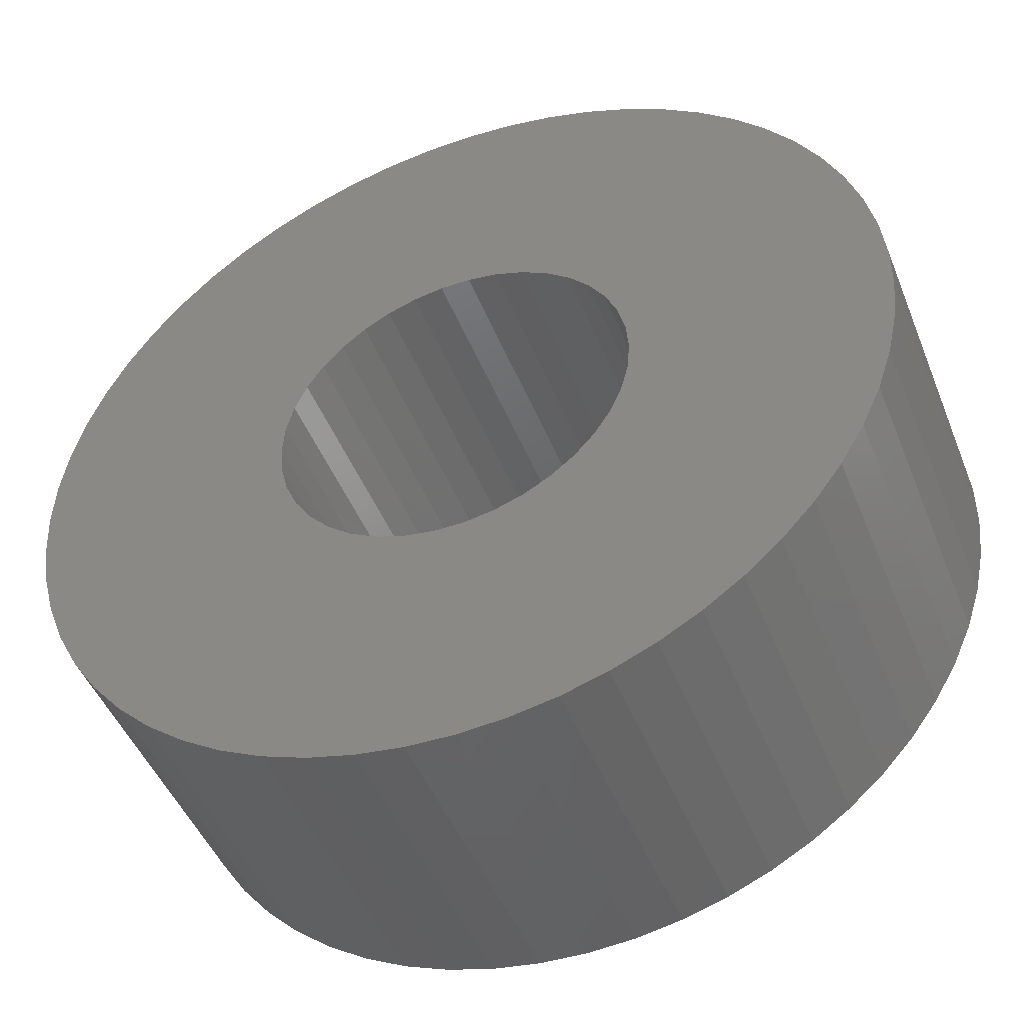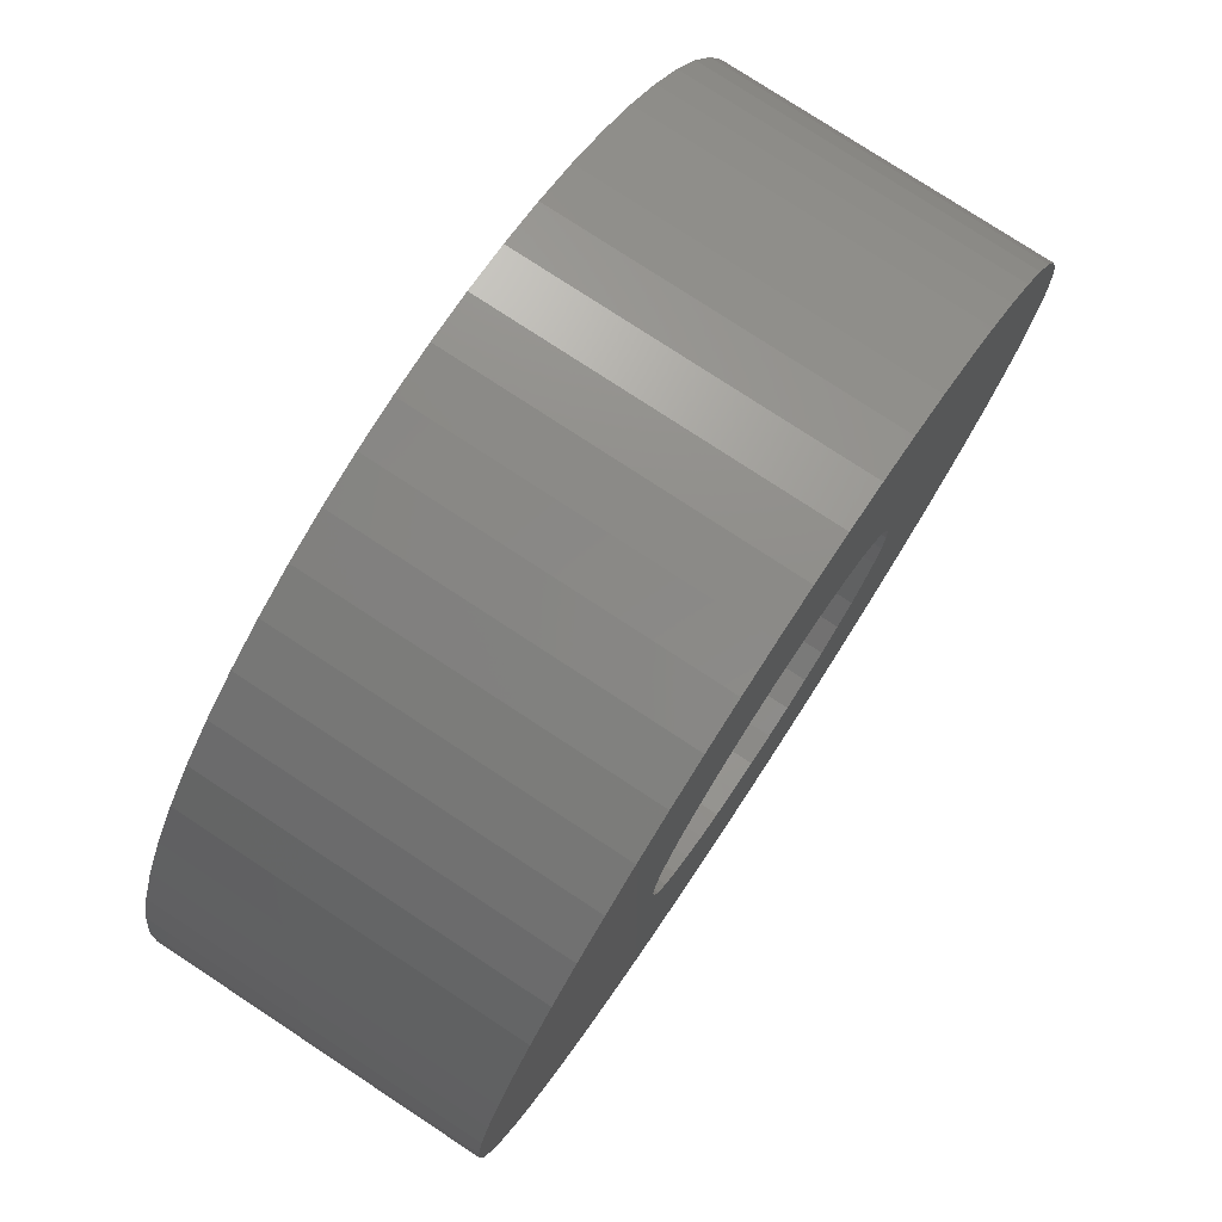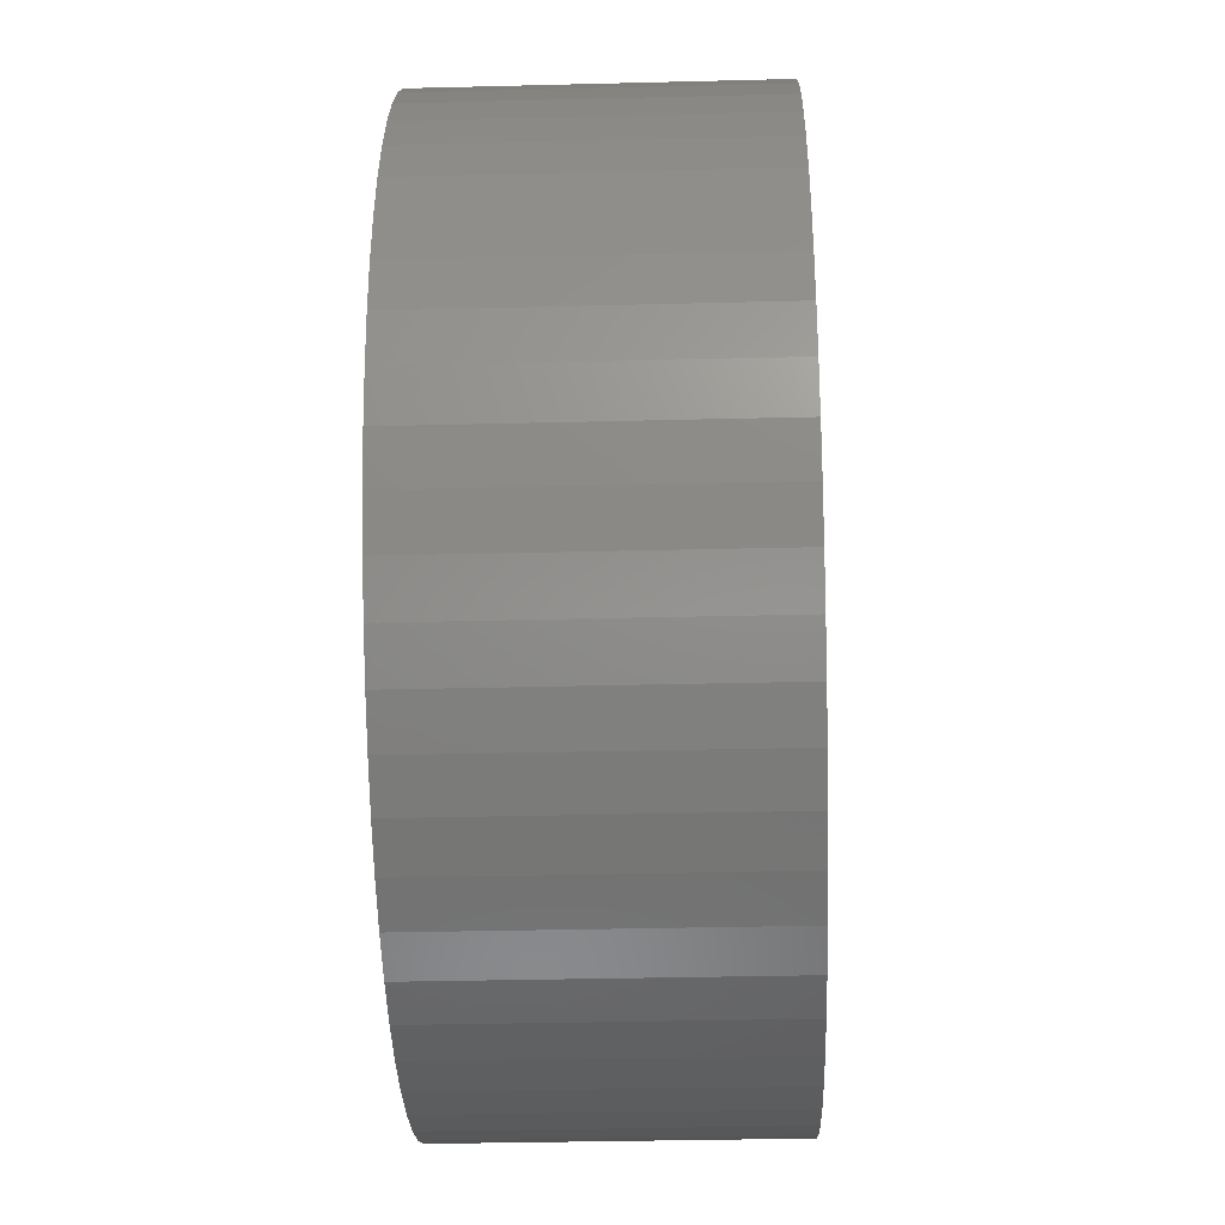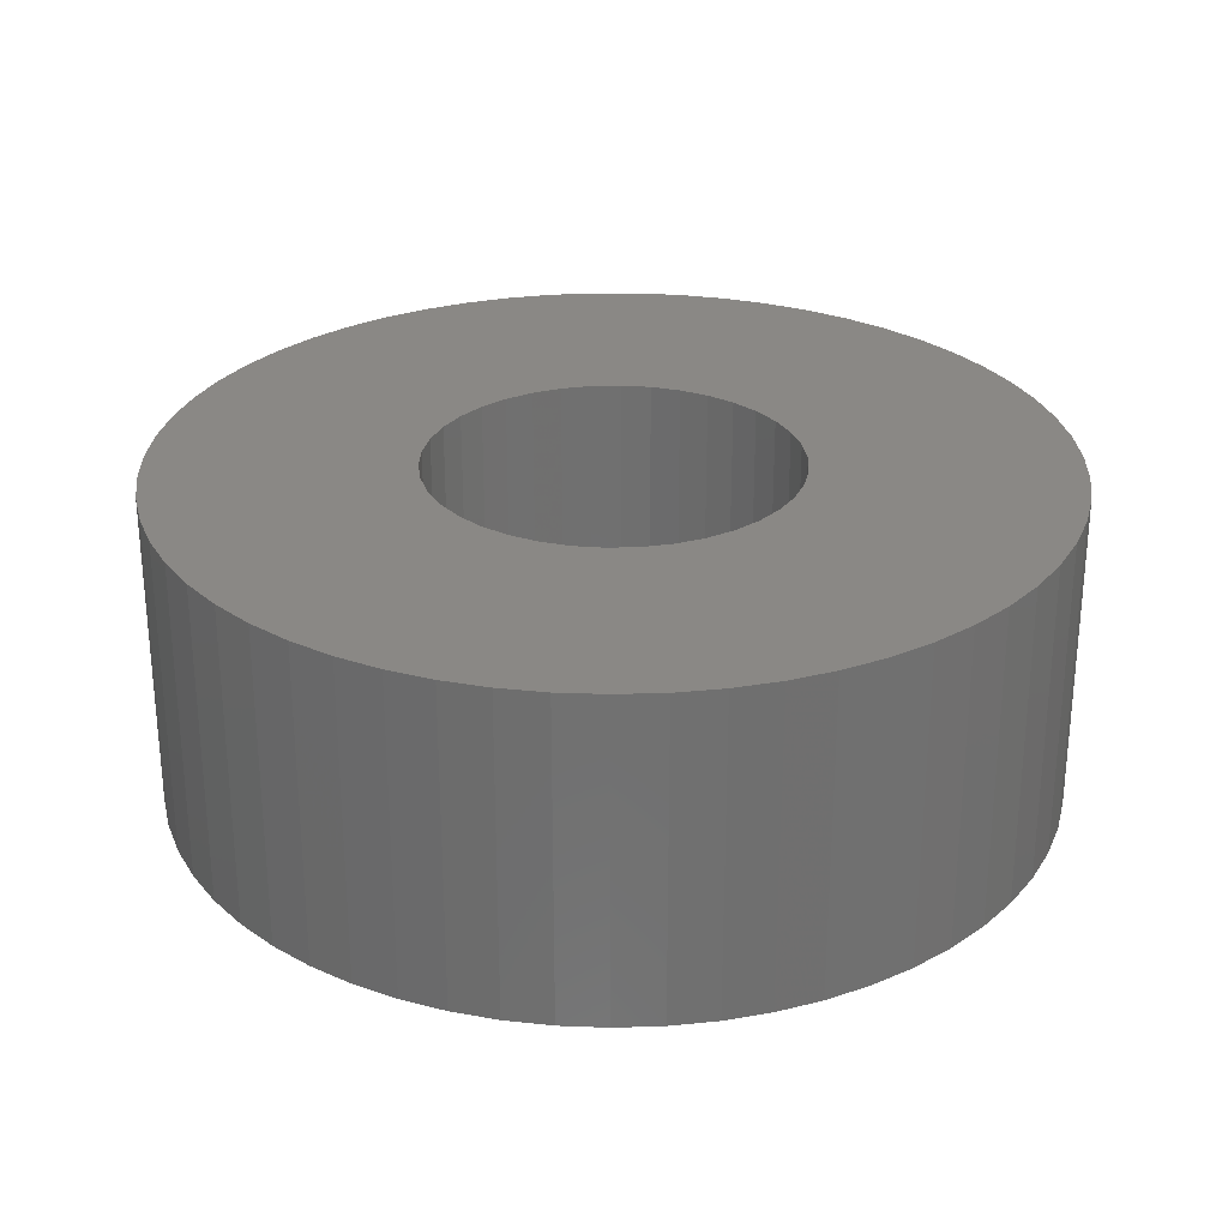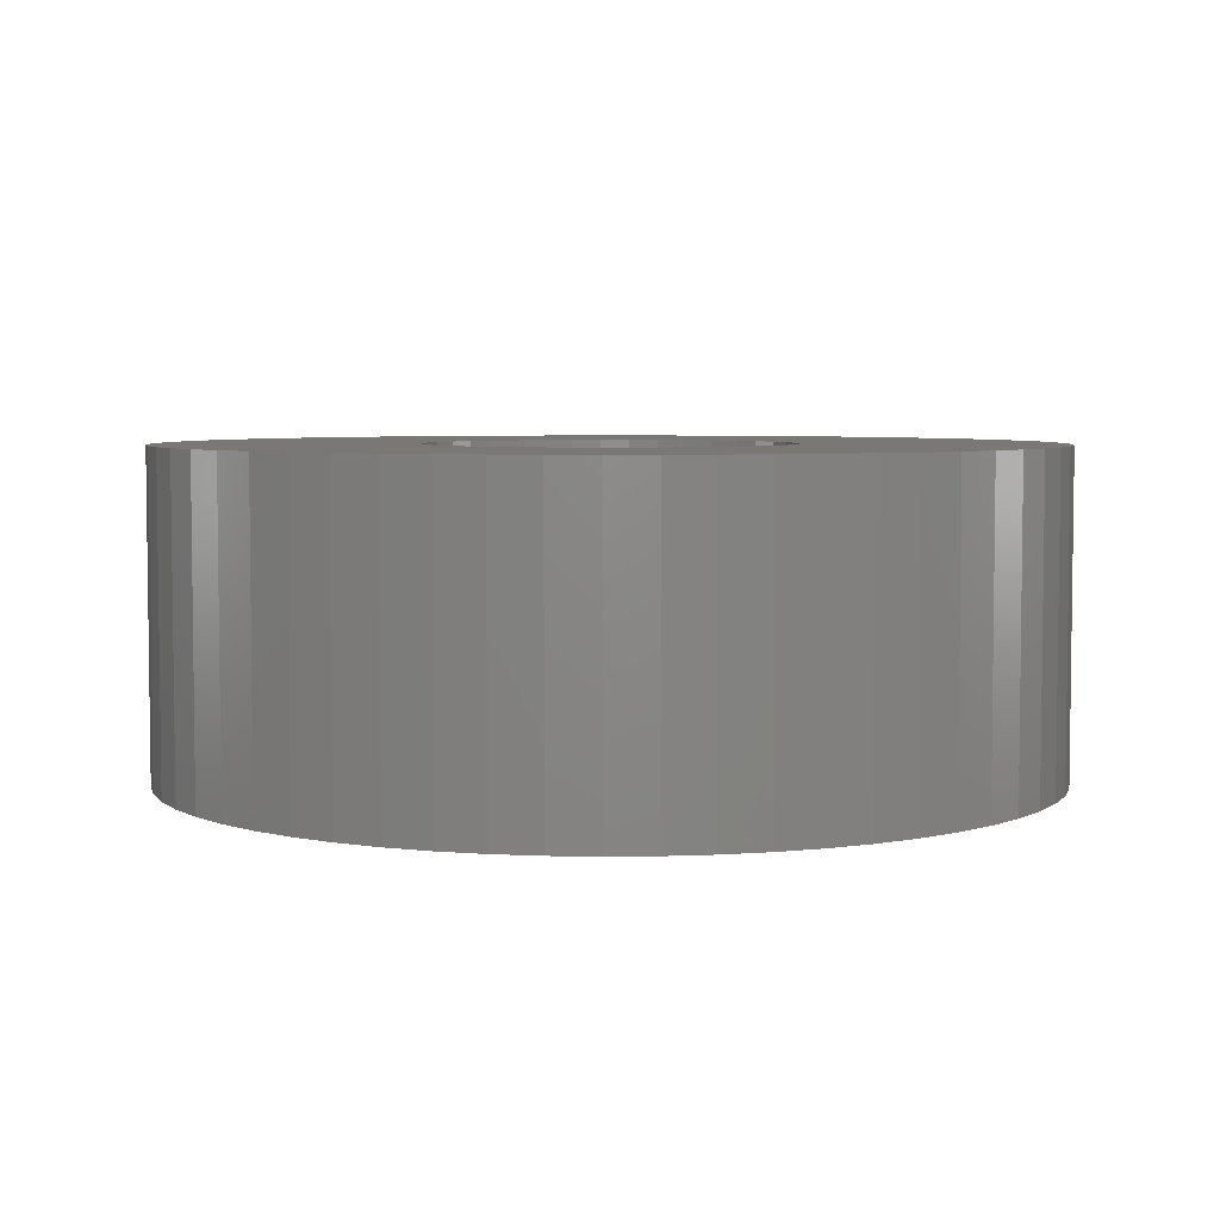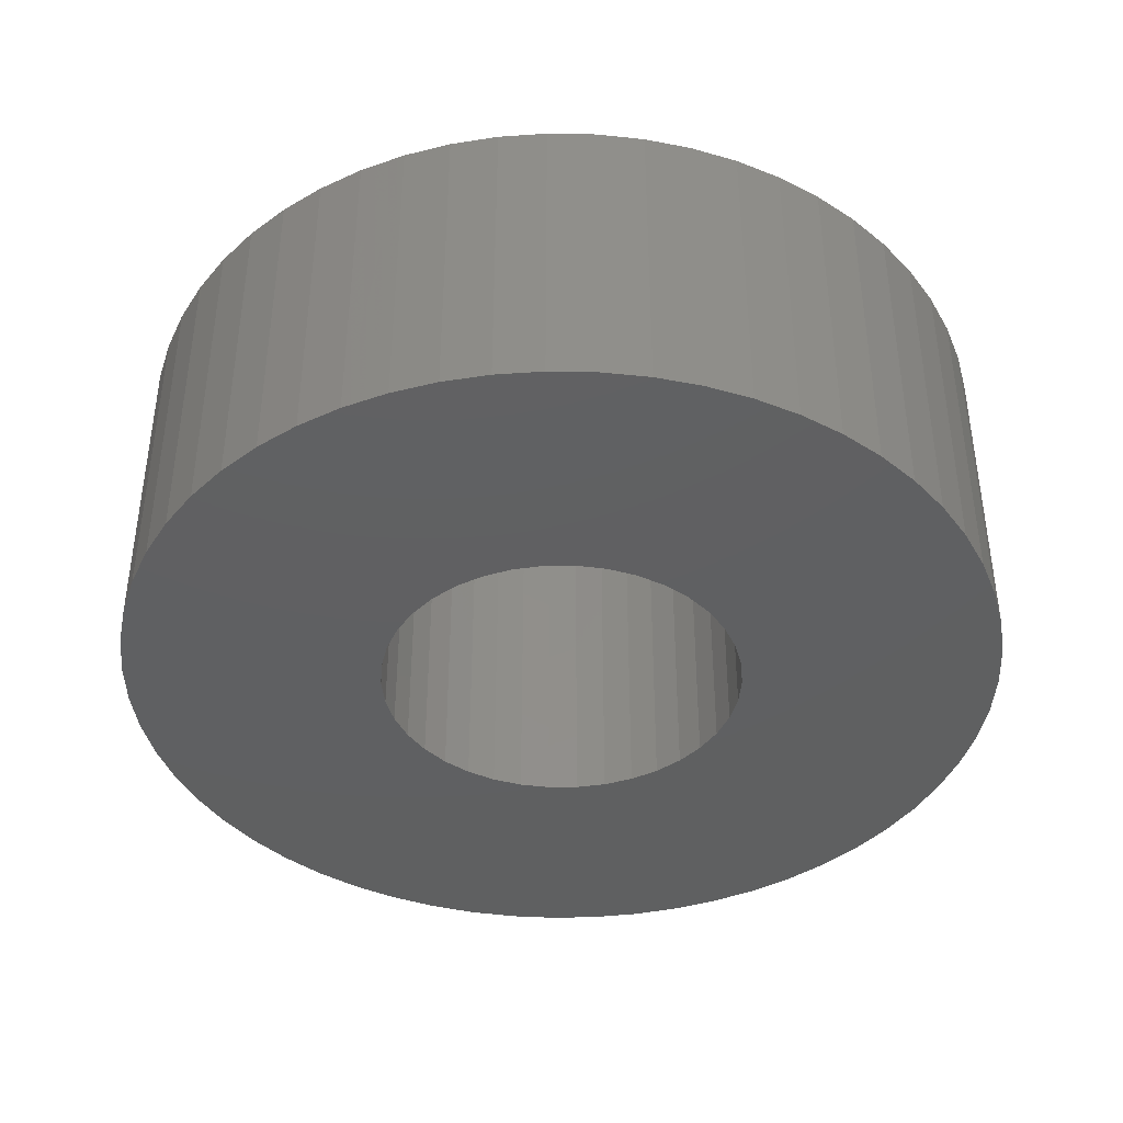
<metadata>
{"format":"stl","ext":"stl","renderer":"f3d","projection":"perspective","resolution":1024,"background":"white","views":[{"elev":-47.1,"azim":21.3,"up":"+Z"},{"elev":77.6,"azim":-56.7,"up":"+Z"},{"elev":-33.0,"azim":92.0,"up":"+Z"},{"elev":27.8,"azim":-144.6,"up":"+Y"},{"elev":4.9,"azim":-64.8,"up":"+Y"},{"elev":-40.7,"azim":-94.3,"up":"+Y"}]}
</metadata>
<code>
# stl→obj: 194 verts, 388 faces
v -3.058 5.486 0.5102
v -3.058 0 0.5102
v -3.1 5.486 0
v -3.1 0 0
v -3.058 5.486 -0.5102
v -3.058 0 -0.5102
v -2.932 5.486 -1.007
v -2.932 0 -1.007
v -2.726 5.486 -1.475
v -2.726 0 -1.475
v -2.446 5.486 -1.904
v -2.446 0 -1.904
v -2.1 5.486 -2.281
v -2.1 0 -2.281
v -1.696 5.486 -2.595
v -1.696 0 -2.595
v -1.245 5.486 -2.839
v -1.245 0 -2.839
v -0.761 5.486 -3.005
v -0.761 0 -3.005
v -0.256 5.486 -3.089
v -0.256 0 -3.089
v 0.256 5.486 -3.089
v 0.256 0 -3.089
v 0.761 5.486 -3.005
v 0.761 0 -3.005
v 1.245 5.486 -2.839
v 1.245 0 -2.839
v 1.696 5.486 -2.595
v 1.696 0 -2.595
v 2.1 5.486 -2.281
v 2.1 0 -2.281
v 2.446 5.486 -1.904
v 2.446 0 -1.904
v 2.726 5.486 -1.475
v 2.726 0 -1.475
v 2.932 5.486 -1.007
v 2.932 0 -1.007
v 3.058 5.486 -0.5102
v 3.058 0 -0.5102
v 3.1 5.486 0
v 3.1 0 0
v 3.058 5.486 0.5102
v 3.058 0 0.5102
v 2.932 5.486 1.007
v 2.932 0 1.007
v 2.726 5.486 1.475
v 2.726 0 1.475
v 2.446 5.486 1.904
v 2.446 0 1.904
v 2.1 5.486 2.281
v 2.1 0 2.281
v 1.696 5.486 2.595
v 1.696 0 2.595
v 1.245 5.486 2.839
v 1.245 0 2.839
v 0.761 5.486 3.005
v 0.761 0 3.005
v 0.256 5.486 3.089
v 0.256 0 3.089
v -0.256 5.486 3.089
v -0.256 0 3.089
v -0.761 5.486 3.005
v -0.761 0 3.005
v -1.245 5.486 2.839
v -1.245 0 2.839
v -1.696 5.486 2.595
v -1.696 0 2.595
v -2.1 5.486 2.281
v -2.1 0 2.281
v -2.446 5.486 1.904
v -2.446 0 1.904
v -2.726 5.486 1.475
v -2.726 0 1.475
v -2.932 5.486 1.007
v -2.932 0 1.007
v -7.458 5.486 -0.7972
v -7.458 0 -0.7972
v -7.5 5.486 0
v -7.5 0 0
v -7.458 5.486 0.7972
v -7.458 0 0.7972
v -7.331 5.486 1.585
v -7.331 0 1.585
v -7.12 5.486 2.356
v -7.12 0 2.356
v -6.83 5.486 3.099
v -6.83 0 3.099
v -6.462 5.486 3.807
v -6.462 0 3.807
v -6.02 5.486 4.473
v -6.02 0 4.473
v -5.511 5.486 5.087
v -5.511 0 5.087
v -4.939 5.486 5.644
v -4.939 0 5.644
v -4.311 5.486 6.137
v -4.311 0 6.137
v -3.634 5.486 6.561
v -3.634 0 6.561
v -2.916 5.486 6.91
v -2.916 0 6.91
v -2.165 5.486 7.181
v -2.165 0 7.181
v -1.39 5.486 7.37
v -1.39 0 7.37
v -0.5984 5.486 7.476
v -0.5984 0 7.476
v 0.1997 5.486 7.497
v 0.1997 0 7.497
v 0.9954 5.486 7.434
v 0.9954 0 7.434
v 1.78 5.486 7.286
v 1.78 0 7.286
v 2.544 5.486 7.055
v 2.544 0 7.055
v 3.28 5.486 6.745
v 3.28 0 6.745
v 3.978 5.486 6.358
v 3.978 0 6.358
v 4.631 5.486 5.899
v 4.631 0 5.899
v 5.232 5.486 5.373
v 5.232 0 5.373
v 5.774 5.486 4.787
v 5.774 0 4.787
v 6.25 5.486 4.146
v 6.25 0 4.146
v 6.655 5.486 3.458
v 6.655 0 3.458
v 6.985 5.486 2.731
v 6.985 0 2.731
v 7.236 5.486 1.973
v 7.236 0 1.973
v 7.405 5.486 1.193
v 7.405 0 1.193
v 7.489 5.486 0.3992
v 7.489 0 0.3992
v 7.489 5.486 -0.3992
v 7.489 0 -0.3992
v 7.405 5.486 -1.193
v 7.405 0 -1.193
v 7.236 5.486 -1.973
v 7.236 0 -1.973
v 6.985 5.486 -2.731
v 6.985 0 -2.731
v 6.655 5.486 -3.458
v 6.655 0 -3.458
v 6.25 5.486 -4.146
v 6.25 0 -4.146
v 5.774 5.486 -4.787
v 5.774 0 -4.787
v 5.232 5.486 -5.373
v 5.232 0 -5.373
v 4.631 5.486 -5.899
v 4.631 0 -5.899
v 3.978 5.486 -6.358
v 3.978 0 -6.358
v 3.28 5.486 -6.745
v 3.28 0 -6.745
v 2.544 5.486 -7.055
v 2.544 0 -7.055
v 1.78 5.486 -7.286
v 1.78 0 -7.286
v 0.9954 5.486 -7.434
v 0.9954 0 -7.434
v 0.1997 5.486 -7.497
v 0.1997 0 -7.497
v -0.5984 5.486 -7.476
v -0.5984 0 -7.476
v -1.39 5.486 -7.37
v -1.39 0 -7.37
v -2.165 5.486 -7.181
v -2.165 0 -7.181
v -2.916 5.486 -6.91
v -2.916 0 -6.91
v -3.634 5.486 -6.561
v -3.634 0 -6.561
v -4.311 5.486 -6.137
v -4.311 0 -6.137
v -4.939 5.486 -5.644
v -4.939 0 -5.644
v -5.511 5.486 -5.087
v -5.511 0 -5.087
v -6.02 5.486 -4.473
v -6.02 0 -4.473
v -6.462 5.486 -3.807
v -6.462 0 -3.807
v -6.83 5.486 -3.099
v -6.83 0 -3.099
v -7.12 5.486 -2.356
v -7.12 0 -2.356
v -7.331 5.486 -1.585
v -7.331 0 -1.585
f 1 2 3
f 3 2 4
f 3 4 5
f 5 4 6
f 5 6 7
f 7 6 8
f 7 8 9
f 9 8 10
f 9 10 11
f 11 10 12
f 11 12 13
f 13 12 14
f 13 14 15
f 15 14 16
f 15 16 17
f 17 16 18
f 17 18 19
f 19 18 20
f 19 20 21
f 21 20 22
f 21 22 23
f 23 22 24
f 23 24 25
f 25 24 26
f 25 26 27
f 27 26 28
f 27 28 29
f 29 28 30
f 29 30 31
f 31 30 32
f 31 32 33
f 33 32 34
f 33 34 35
f 35 34 36
f 35 36 37
f 37 36 38
f 37 38 39
f 39 38 40
f 39 40 41
f 41 40 42
f 41 42 43
f 43 42 44
f 43 44 45
f 45 44 46
f 45 46 47
f 47 46 48
f 47 48 49
f 49 48 50
f 49 50 51
f 51 50 52
f 51 52 53
f 53 52 54
f 53 54 55
f 55 54 56
f 55 56 57
f 57 56 58
f 57 58 59
f 59 58 60
f 59 60 61
f 61 60 62
f 61 62 63
f 63 62 64
f 63 64 65
f 65 64 66
f 65 66 67
f 67 66 68
f 67 68 69
f 69 68 70
f 69 70 71
f 71 70 72
f 71 72 73
f 73 72 74
f 73 74 75
f 75 74 76
f 75 76 1
f 1 76 2
f 77 78 79
f 79 78 80
f 79 80 81
f 81 80 82
f 81 82 83
f 83 82 84
f 83 84 85
f 85 84 86
f 85 86 87
f 87 86 88
f 87 88 89
f 89 88 90
f 89 90 91
f 91 90 92
f 91 92 93
f 93 92 94
f 93 94 95
f 95 94 96
f 95 96 97
f 97 96 98
f 97 98 99
f 99 98 100
f 99 100 101
f 101 100 102
f 101 102 103
f 103 102 104
f 103 104 105
f 105 104 106
f 105 106 107
f 107 106 108
f 107 108 109
f 109 108 110
f 109 110 111
f 111 110 112
f 111 112 113
f 113 112 114
f 113 114 115
f 115 114 116
f 115 116 117
f 117 116 118
f 117 118 119
f 119 118 120
f 119 120 121
f 121 120 122
f 121 122 123
f 123 122 124
f 123 124 125
f 125 124 126
f 125 126 127
f 127 126 128
f 127 128 129
f 129 128 130
f 129 130 131
f 131 130 132
f 131 132 133
f 133 132 134
f 133 134 135
f 135 134 136
f 135 136 137
f 137 136 138
f 137 138 139
f 139 138 140
f 139 140 141
f 141 140 142
f 141 142 143
f 143 142 144
f 143 144 145
f 145 144 146
f 145 146 147
f 147 146 148
f 147 148 149
f 149 148 150
f 149 150 151
f 151 150 152
f 151 152 153
f 153 152 154
f 153 154 155
f 155 154 156
f 155 156 157
f 157 156 158
f 157 158 159
f 159 158 160
f 159 160 161
f 161 160 162
f 161 162 163
f 163 162 164
f 163 164 165
f 165 164 166
f 165 166 167
f 167 166 168
f 167 168 169
f 169 168 170
f 169 170 171
f 171 170 172
f 171 172 173
f 173 172 174
f 173 174 175
f 175 174 176
f 175 176 177
f 177 176 178
f 177 178 179
f 179 178 180
f 179 180 181
f 181 180 182
f 181 182 183
f 183 182 184
f 183 184 185
f 185 184 186
f 185 186 187
f 187 186 188
f 187 188 189
f 189 188 190
f 189 190 191
f 191 190 192
f 191 192 193
f 193 192 194
f 193 194 77
f 77 194 78
f 2 82 4
f 4 82 80
f 4 80 78
f 82 2 84
f 84 2 76
f 84 76 86
f 86 76 88
f 88 76 74
f 88 74 90
f 90 74 72
f 90 72 92
f 92 72 94
f 94 72 70
f 94 70 96
f 96 70 98
f 98 70 68
f 98 68 100
f 100 68 66
f 100 66 102
f 102 66 104
f 104 66 64
f 104 64 106
f 106 64 62
f 106 62 108
f 108 62 110
f 110 62 60
f 110 60 112
f 112 60 58
f 112 58 114
f 114 58 116
f 116 58 56
f 116 56 118
f 118 56 54
f 118 54 120
f 120 54 122
f 122 54 52
f 122 52 124
f 124 52 126
f 126 52 50
f 126 50 128
f 128 50 48
f 128 48 130
f 130 48 132
f 132 48 46
f 132 46 134
f 134 46 44
f 134 44 136
f 136 44 138
f 138 44 42
f 138 42 140
f 140 42 40
f 140 40 142
f 142 40 144
f 144 40 38
f 144 38 146
f 146 38 36
f 146 36 148
f 148 36 150
f 150 36 34
f 150 34 152
f 152 34 32
f 152 32 154
f 154 32 156
f 156 32 30
f 156 30 158
f 158 30 160
f 160 30 28
f 160 28 162
f 162 28 26
f 162 26 164
f 164 26 166
f 166 26 24
f 166 24 168
f 168 24 22
f 168 22 170
f 170 22 172
f 172 22 20
f 172 20 174
f 174 20 18
f 174 18 176
f 176 18 178
f 178 18 16
f 178 16 180
f 180 16 14
f 180 14 182
f 182 14 184
f 184 14 12
f 184 12 186
f 186 12 188
f 188 12 10
f 188 10 190
f 190 10 8
f 190 8 192
f 192 8 194
f 194 8 6
f 194 6 78
f 78 6 4
f 5 77 3
f 3 77 79
f 3 79 81
f 77 5 193
f 193 5 7
f 193 7 191
f 191 7 189
f 189 7 9
f 189 9 187
f 187 9 11
f 187 11 185
f 185 11 183
f 183 11 13
f 183 13 181
f 181 13 179
f 179 13 15
f 179 15 177
f 177 15 17
f 177 17 175
f 175 17 173
f 173 17 19
f 173 19 171
f 171 19 21
f 171 21 169
f 169 21 167
f 167 21 23
f 167 23 165
f 165 23 25
f 165 25 163
f 163 25 161
f 161 25 27
f 161 27 159
f 159 27 29
f 159 29 157
f 157 29 155
f 155 29 31
f 155 31 153
f 153 31 151
f 151 31 33
f 151 33 149
f 149 33 35
f 149 35 147
f 147 35 145
f 145 35 37
f 145 37 143
f 143 37 39
f 143 39 141
f 141 39 139
f 139 39 41
f 139 41 137
f 137 41 43
f 137 43 135
f 135 43 133
f 133 43 45
f 133 45 131
f 131 45 47
f 131 47 129
f 129 47 127
f 127 47 49
f 127 49 125
f 125 49 51
f 125 51 123
f 123 51 121
f 121 51 53
f 121 53 119
f 119 53 117
f 117 53 55
f 117 55 115
f 115 55 57
f 115 57 113
f 113 57 111
f 111 57 59
f 111 59 109
f 109 59 61
f 109 61 107
f 107 61 105
f 105 61 63
f 105 63 103
f 103 63 65
f 103 65 101
f 101 65 99
f 99 65 67
f 99 67 97
f 97 67 69
f 97 69 95
f 95 69 93
f 93 69 71
f 93 71 91
f 91 71 89
f 89 71 73
f 89 73 87
f 87 73 75
f 87 75 85
f 85 75 83
f 83 75 1
f 83 1 81
f 81 1 3

</code>
